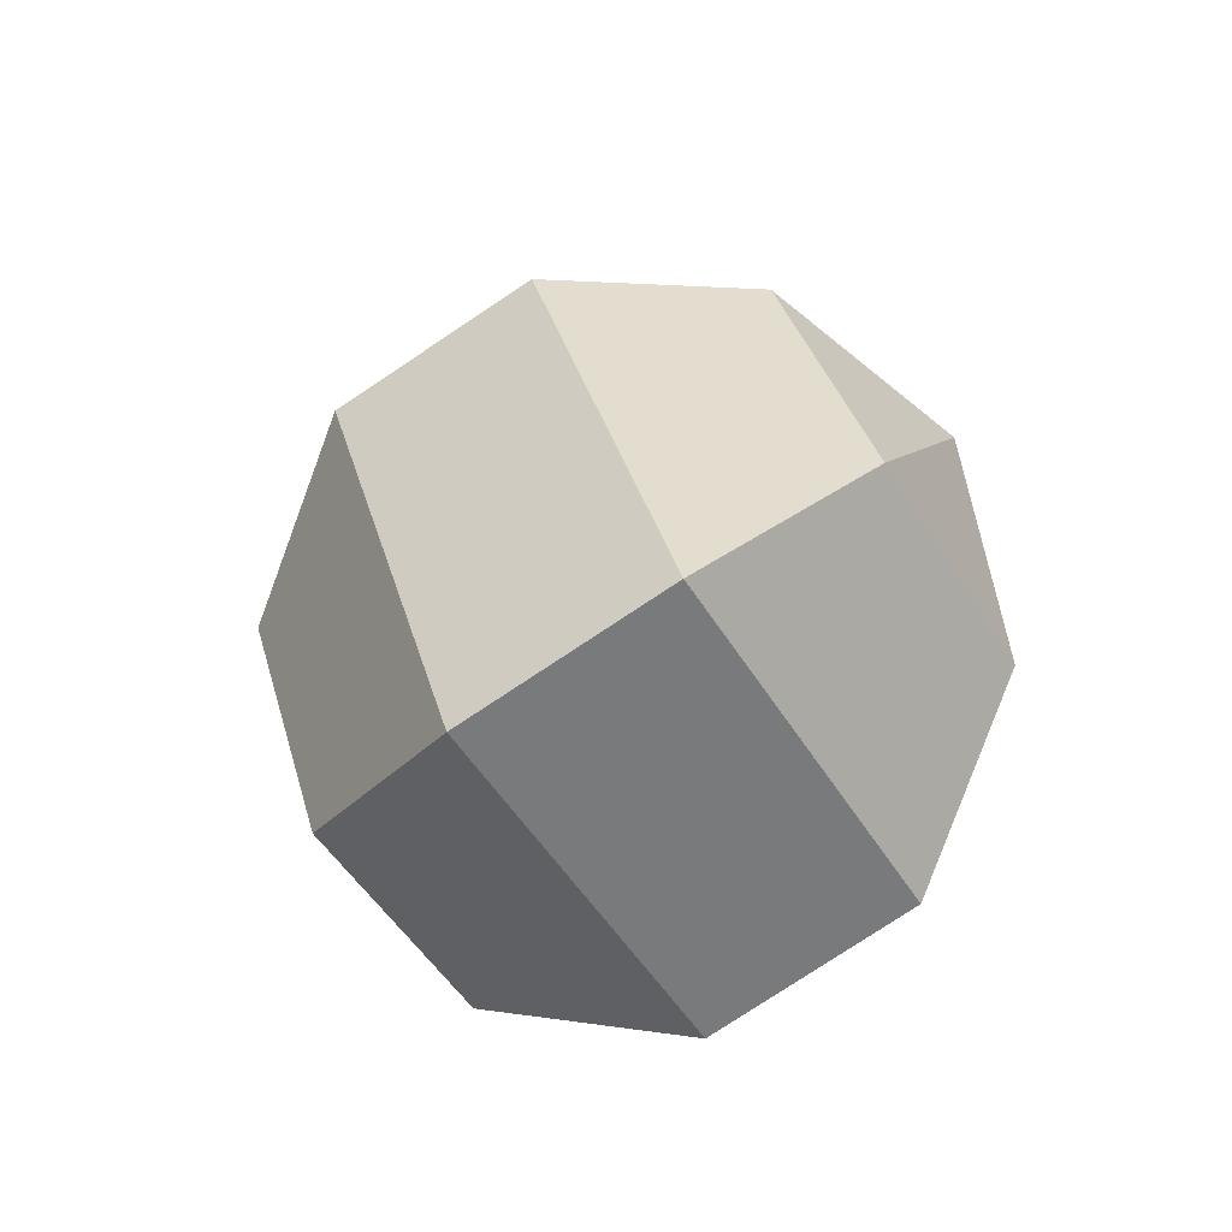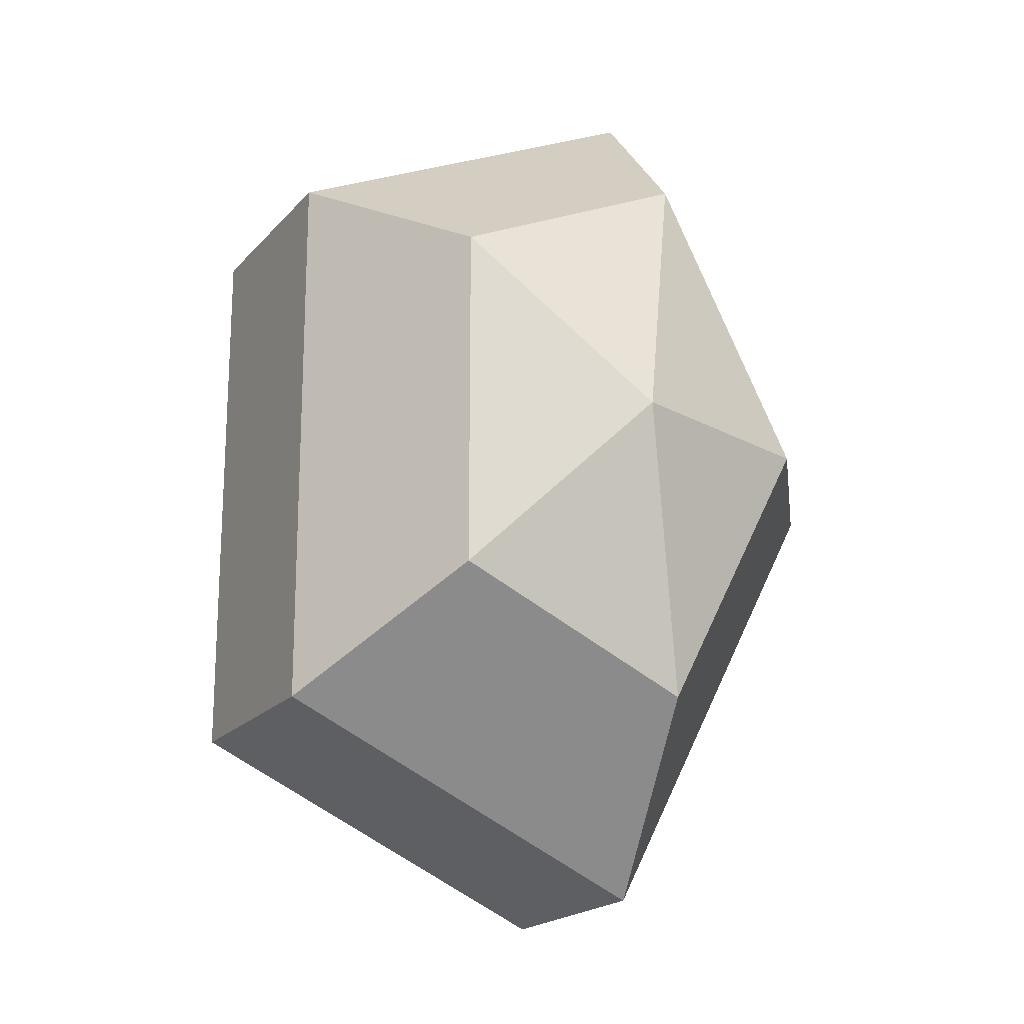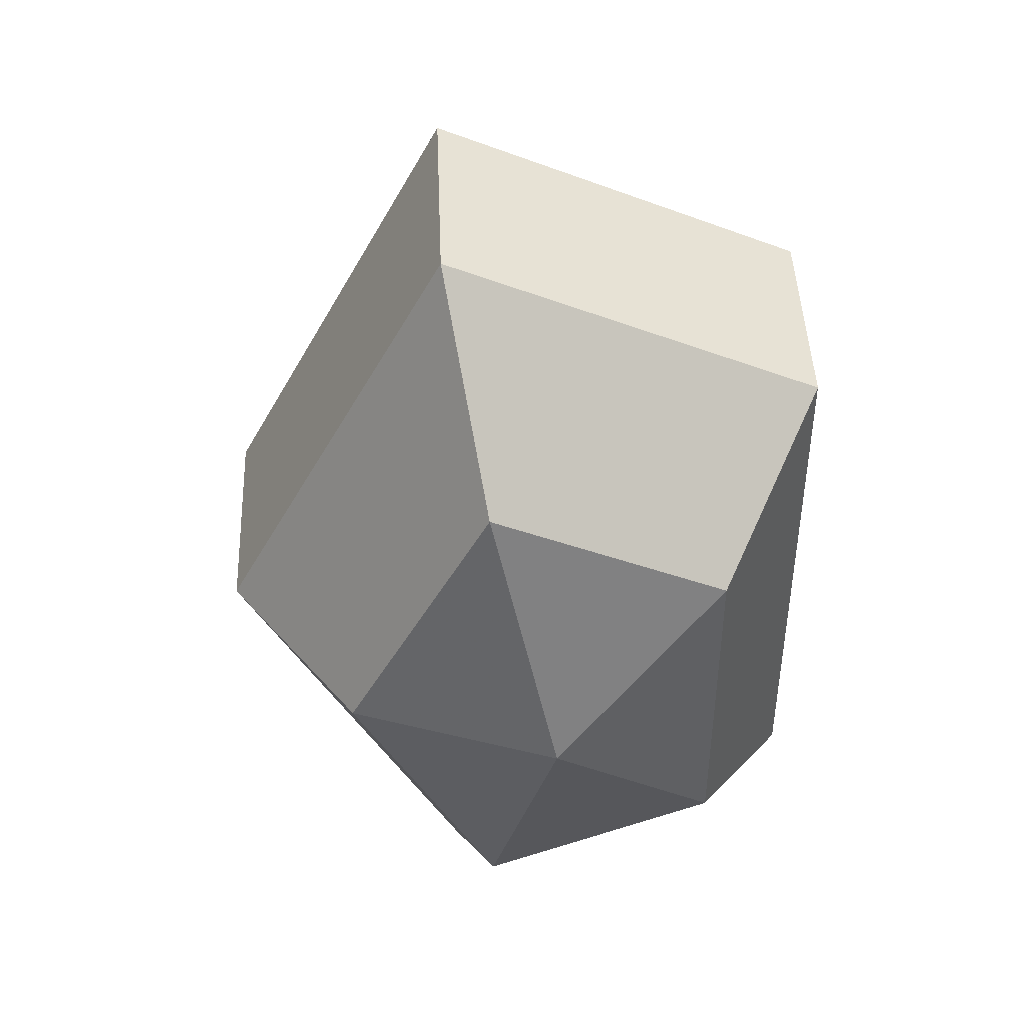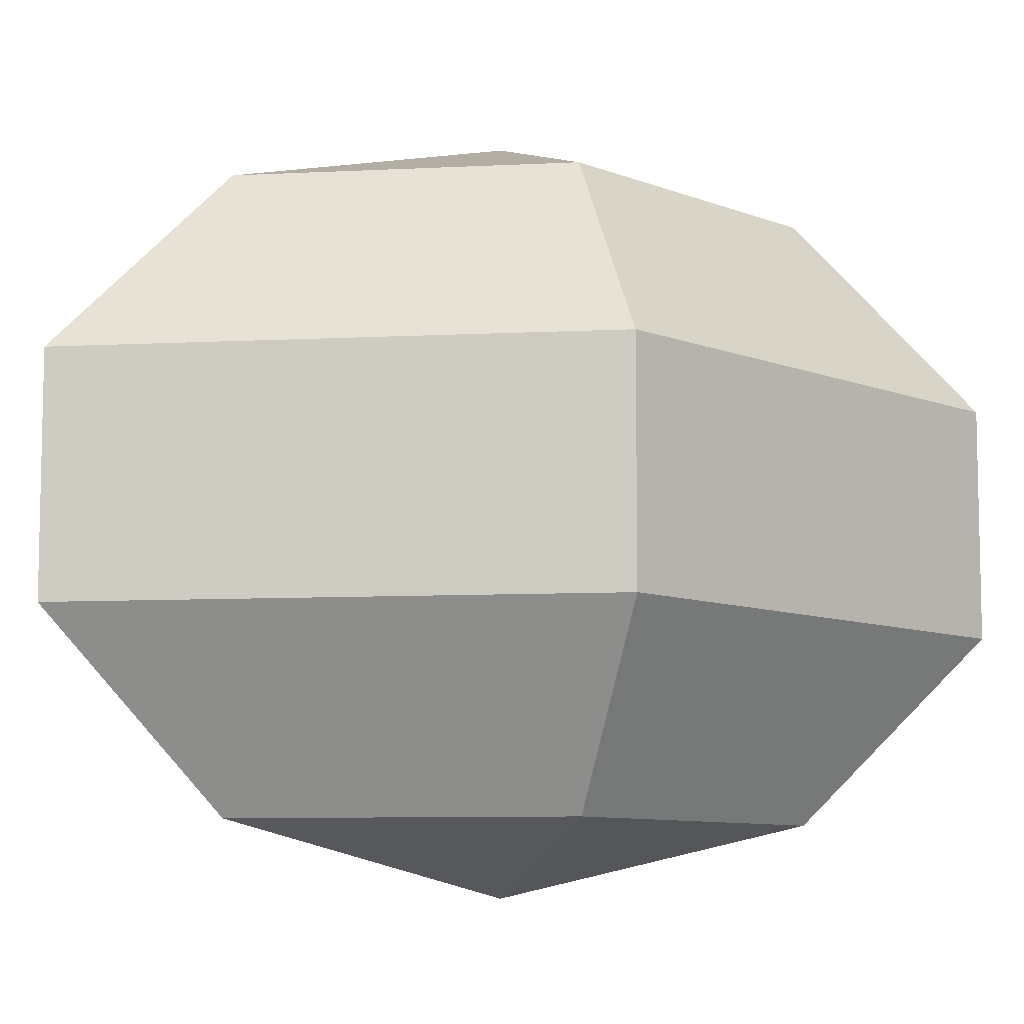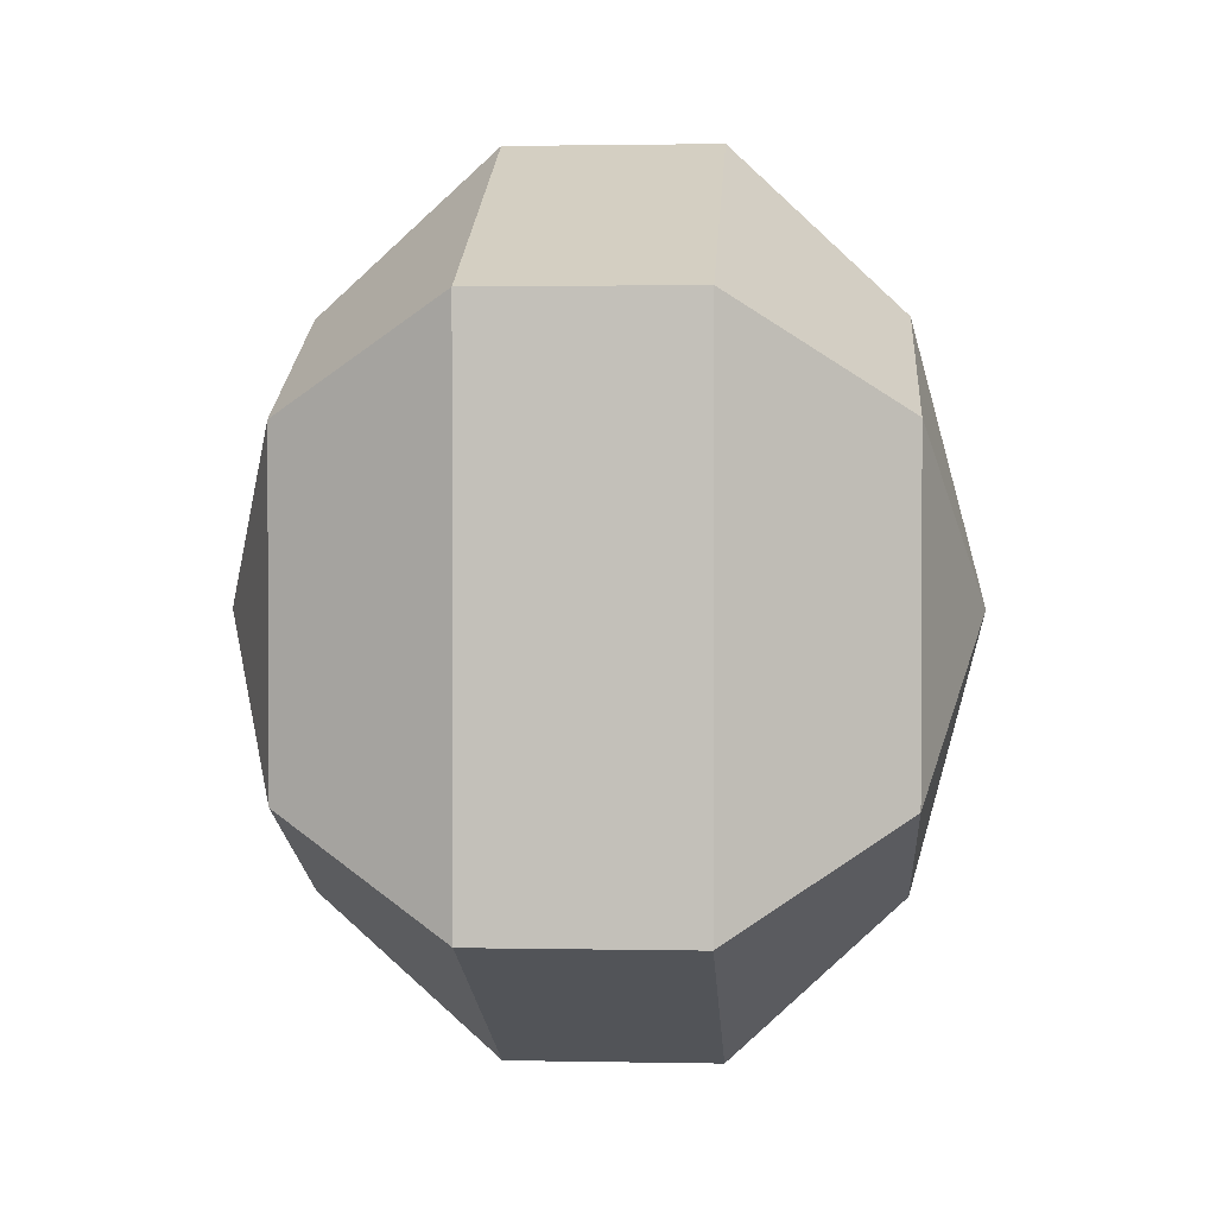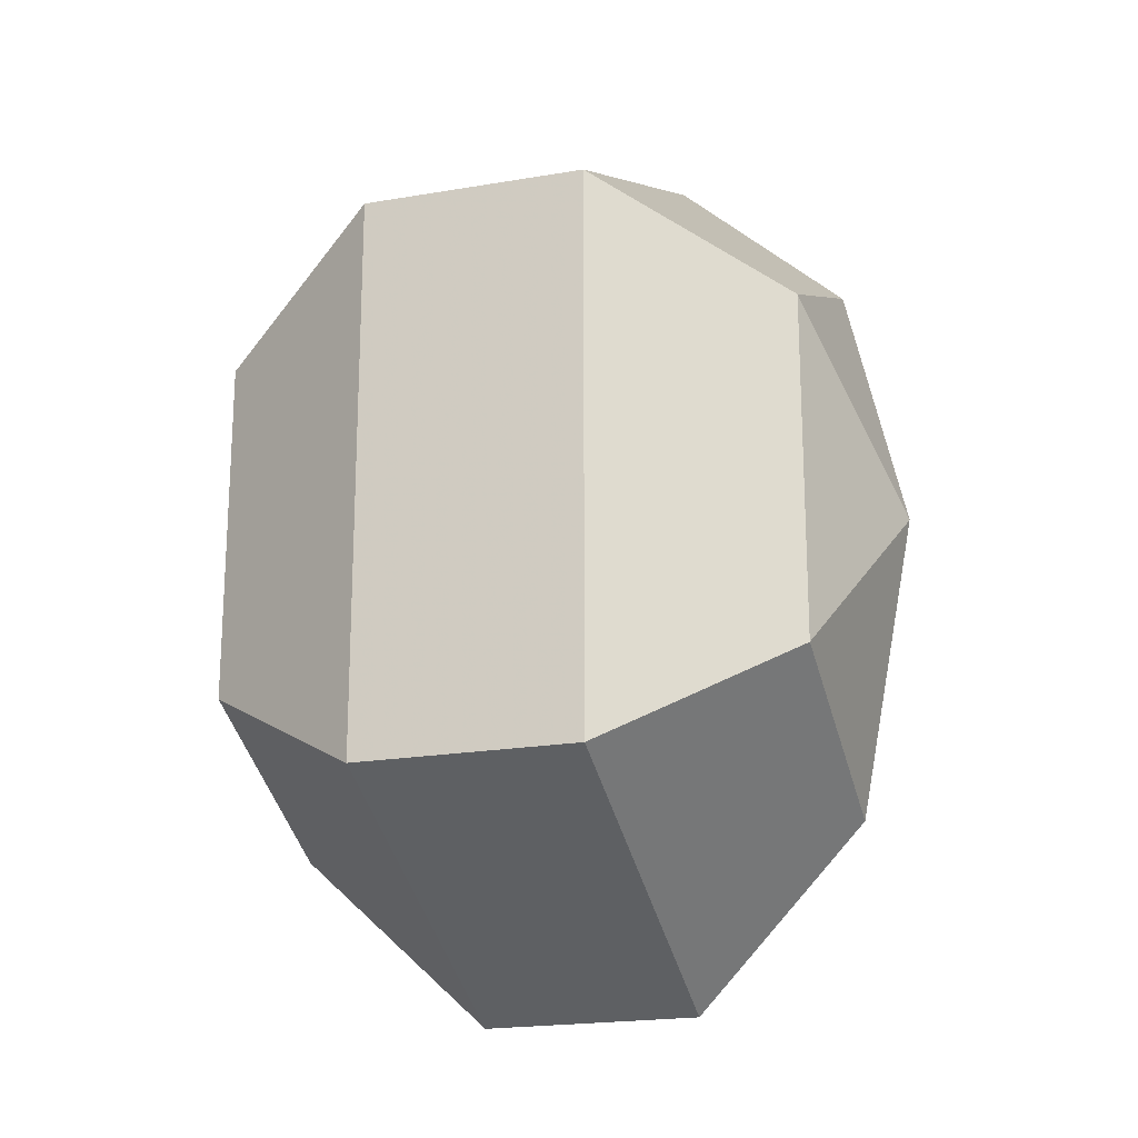
<metadata>
{"format":"obj","ext":"obj","renderer":"f3d","projection":"perspective","resolution":1024,"background":"white","views":[{"elev":-78.5,"azim":-56.5,"up":"+Y"},{"elev":-19.4,"azim":151.8,"up":"+Y"},{"elev":45.3,"azim":-2.2,"up":"+Y"},{"elev":-8.6,"azim":-109.6,"up":"+Z"},{"elev":1.7,"azim":94.0,"up":"+Y"},{"elev":-20.3,"azim":107.4,"up":"+Y"}]}
</metadata>
<code>
v 232 117 137.5
v 232 117 137.5
v 232 117 137.5
v 232 117 137.5
v 232 117 137.5
v 232 117 137.5
v 228.2 117 138.7
v 230.8 111.9 138.7
v 235.1 113.9 138.7
v 235.1 120.1 138.7
v 230.8 122.1 138.7
v 228.2 117 138.7
v 225.8 117 142
v 230.1 108.8 142
v 237 111.9 142
v 237 122.1 142
v 230.1 125.2 142
v 225.8 117 142
v 225.8 117 146
v 230.1 108.8 146
v 237 111.9 146
v 237 122.1 146
v 230.1 125.2 146
v 225.8 117 146
v 228.2 117 149.3
v 230.8 111.9 149.3
v 235.1 113.9 149.3
v 235.1 120.1 149.3
v 230.8 122.1 149.3
v 228.2 117 149.3
v 232 117 150.5
v 232 117 150.5
v 232 117 150.5
v 232 117 150.5
v 232 117 150.5
v 232 117 150.5
g foo
f 8 7 1
f 9 8 2
f 10 9 3
f 11 10 4
f 12 11 5
f 14 13 7
f 15 14 8
f 16 15 9
f 17 16 10
f 18 17 11
f 20 19 13
f 21 20 14
f 22 21 15
f 23 22 16
f 24 23 17
f 26 25 19
f 27 26 20
f 28 27 21
f 29 28 22
f 30 29 23
f 32 31 25
f 33 32 26
f 34 33 27
f 35 34 28
f 36 35 29
f 2 8 1
f 3 9 2
f 4 10 3
f 5 11 4
f 6 12 5
f 8 14 7
f 9 15 8
f 10 16 9
f 11 17 10
f 12 18 11
f 14 20 13
f 15 21 14
f 16 22 15
f 17 23 16
f 18 24 17
f 20 26 19
f 21 27 20
f 22 28 21
f 23 29 22
f 24 30 23
f 26 32 25
f 27 33 26
f 28 34 27
f 29 35 28
f 30 36 29
g

</code>
